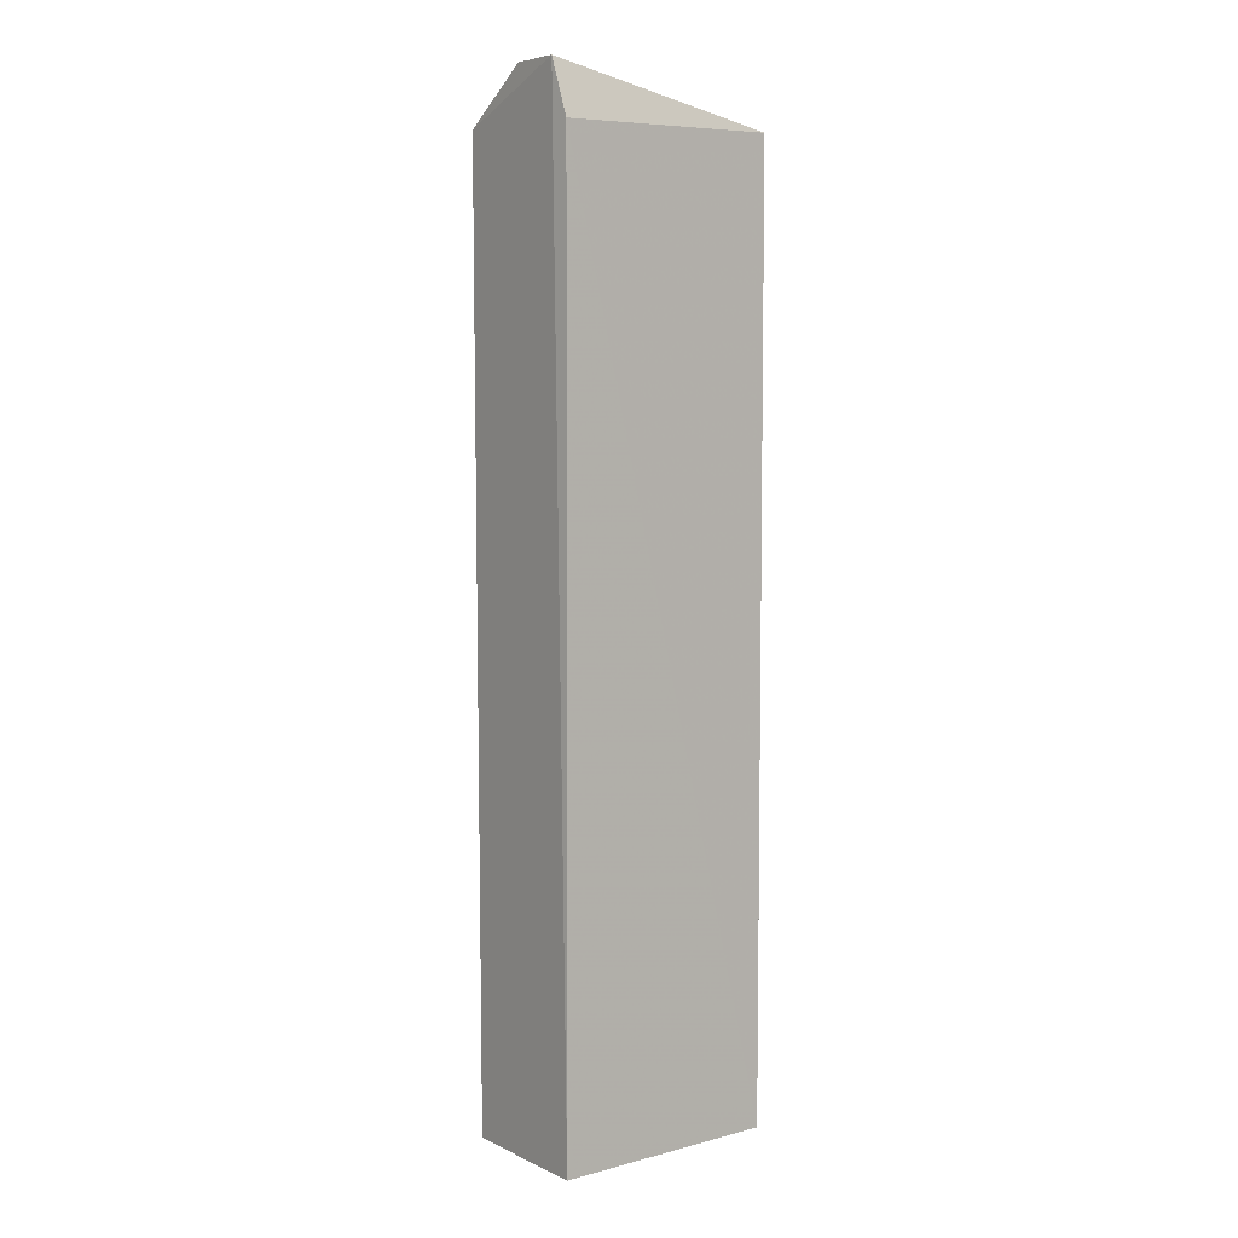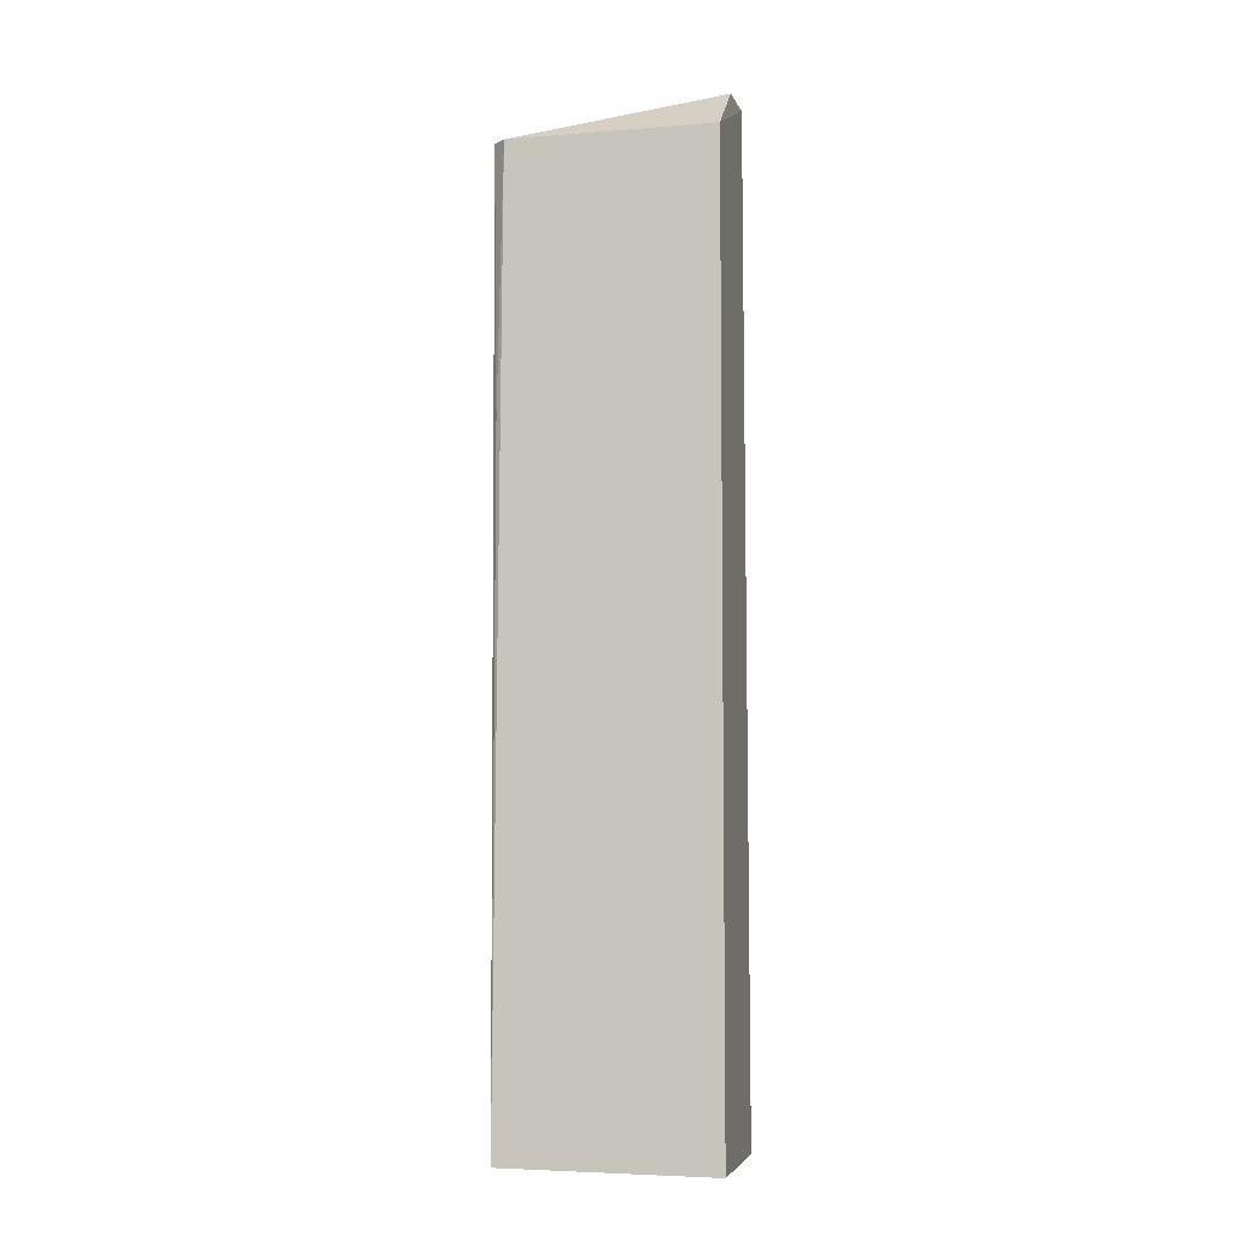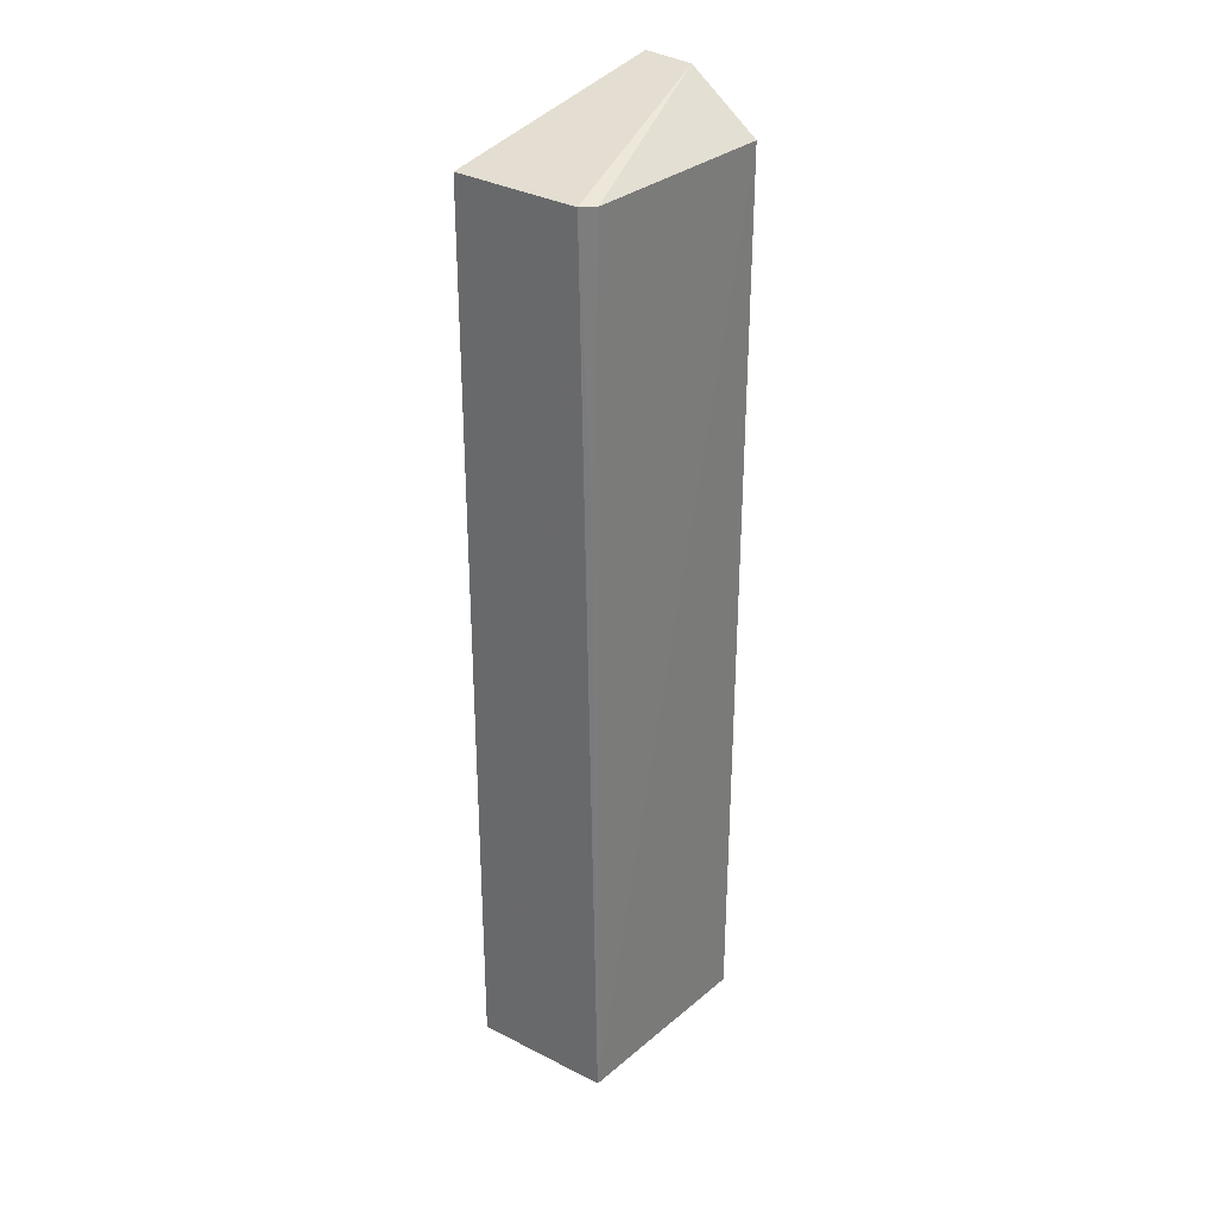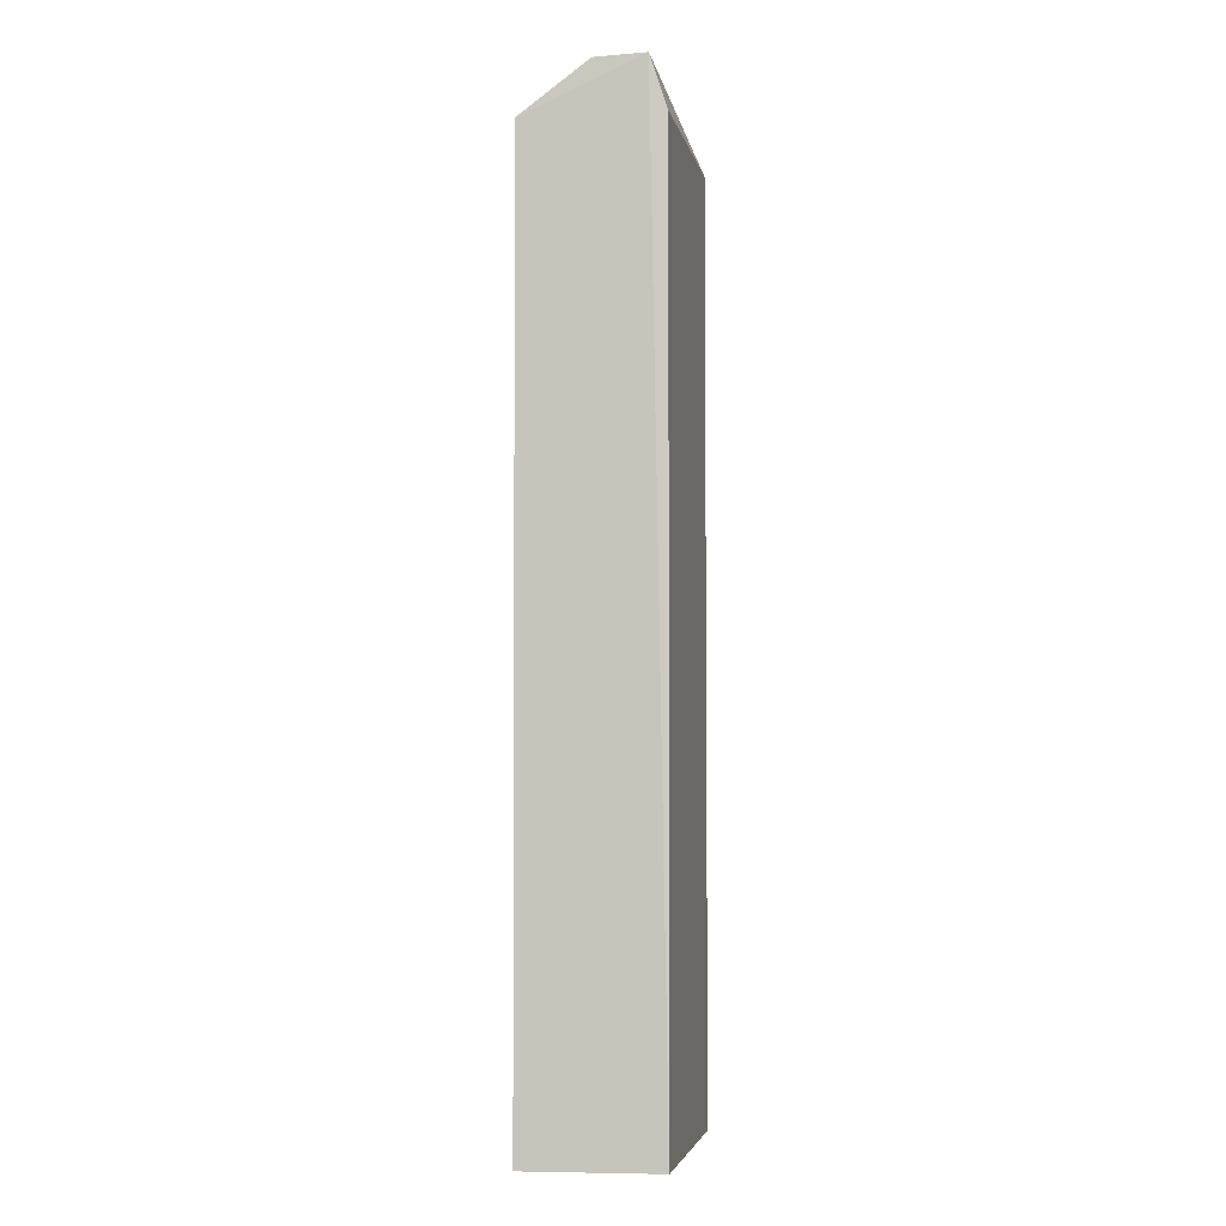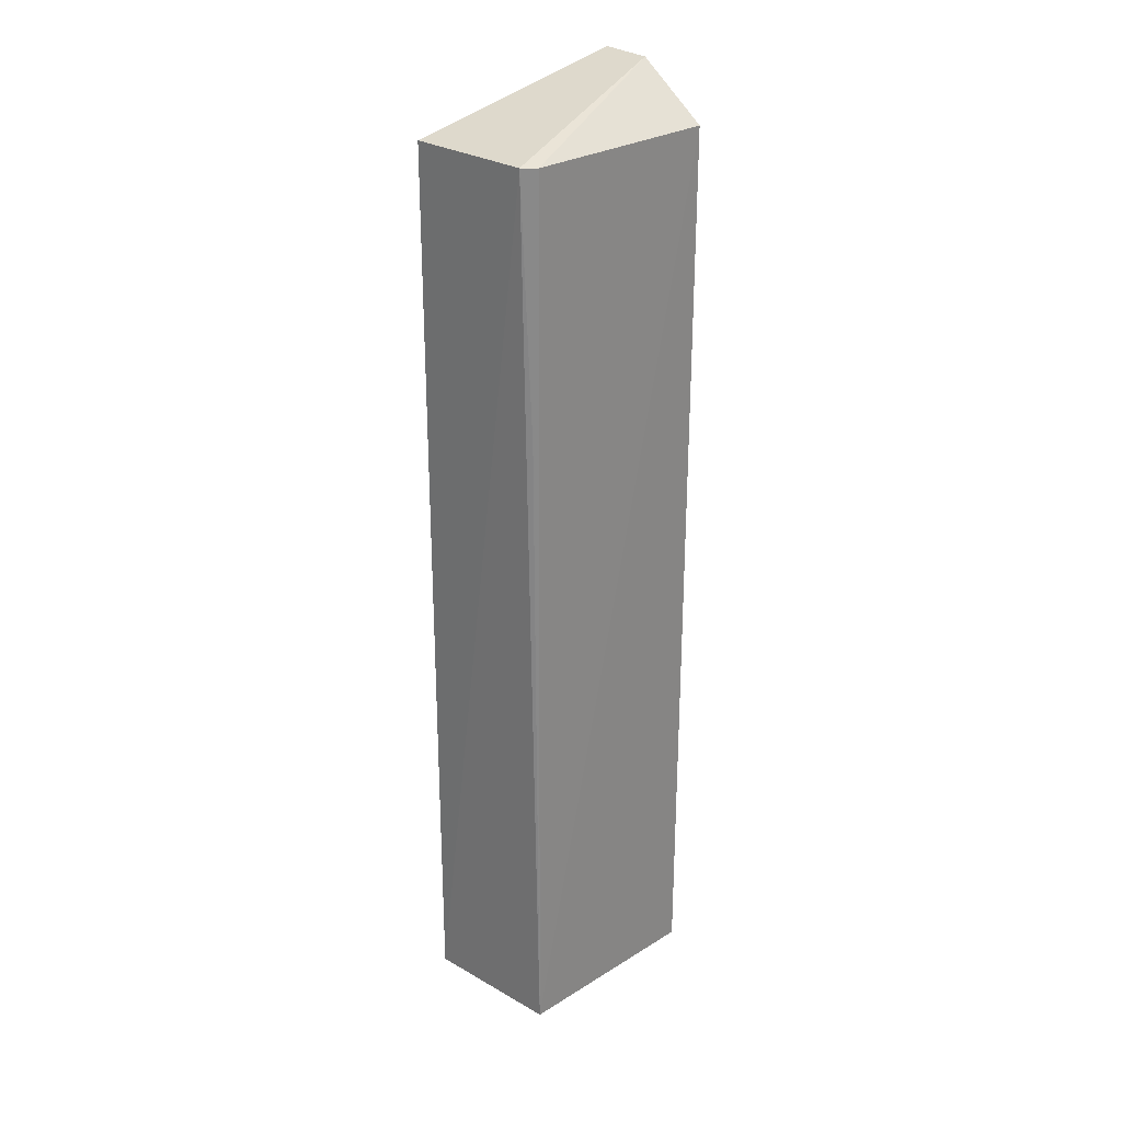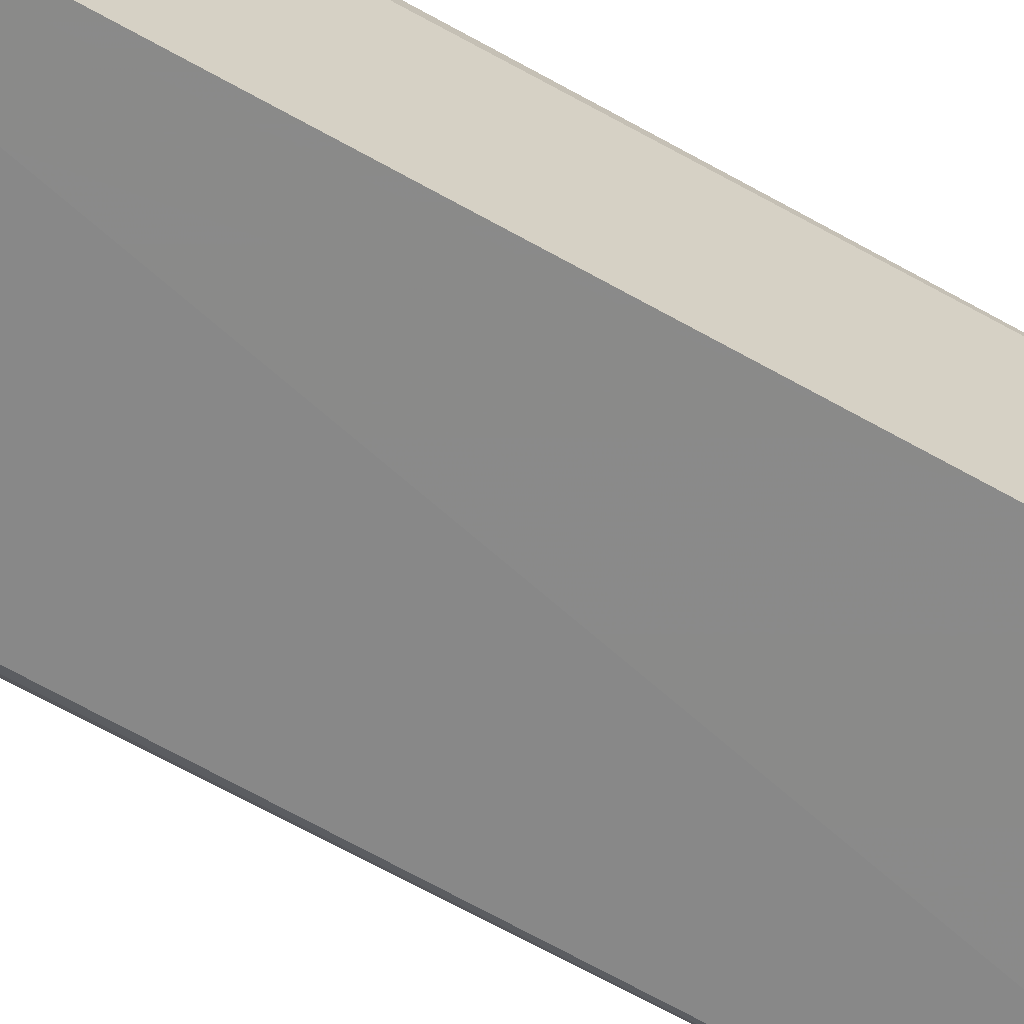
<metadata>
{"format":"obj","ext":"obj","renderer":"f3d","projection":"perspective","resolution":1024,"background":"white","views":[{"elev":7.4,"azim":-36.3,"up":"+Y"},{"elev":-6.4,"azim":-166.5,"up":"+Y"},{"elev":31.7,"azim":131.3,"up":"+Y"},{"elev":-4.1,"azim":-79.0,"up":"+Y"},{"elev":27.5,"azim":137.0,"up":"+Y"},{"elev":-62.4,"azim":-120.3,"up":"+Z"}]}
</metadata>
<code>
v 0.01025 0.04488 0.01442
v 0.01037 -0.04663 0.01442
v 0.008975 -0.04663 0.0004686
v -0.01157 0.04492 0.0007277
v -0.01135 -0.04667 0.01439
v 0.008378 0.04489 0.0005839
v 0.009584 0.04491 0.001677
v -0.01111 0.04491 0.01442
v -0.01154 -0.04687 0.0008595
v 0.009016 0.0194 0.0008615
v -0.01141 0.05013 0.01275
v -0.01132 0.05003 0.007613
f 6 3 4
f 7 1 2
f 7 2 3
f 8 5 2
f 8 2 1
f 9 3 2
f 9 2 5
f 9 4 3
f 10 7 3
f 10 3 6
f 10 6 7
f 11 5 8
f 11 9 5
f 11 4 9
f 11 8 1
f 11 1 7
f 12 11 7
f 12 7 6
f 12 6 4
f 12 4 11

</code>
